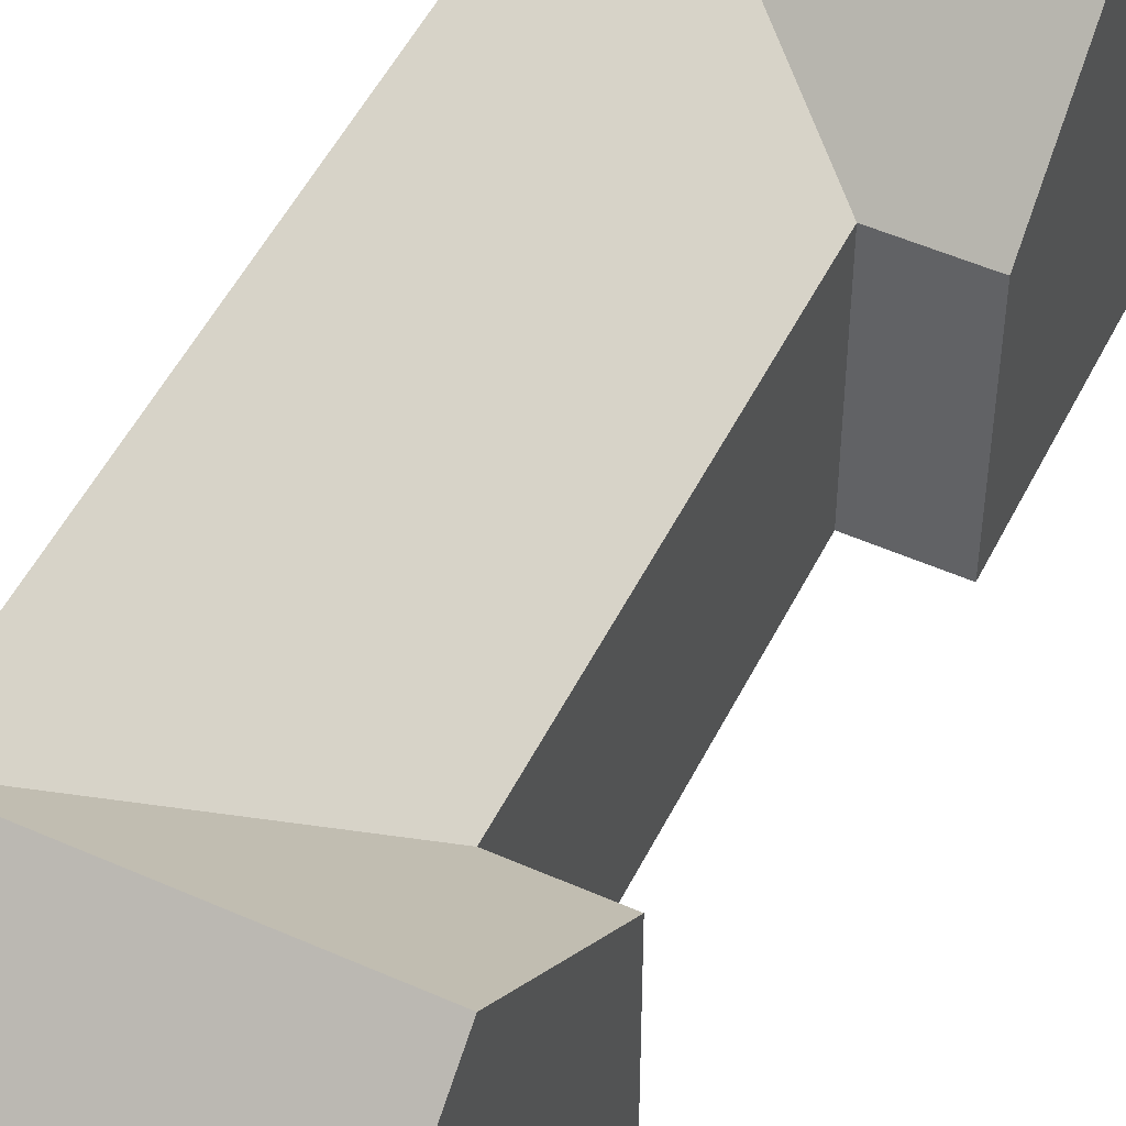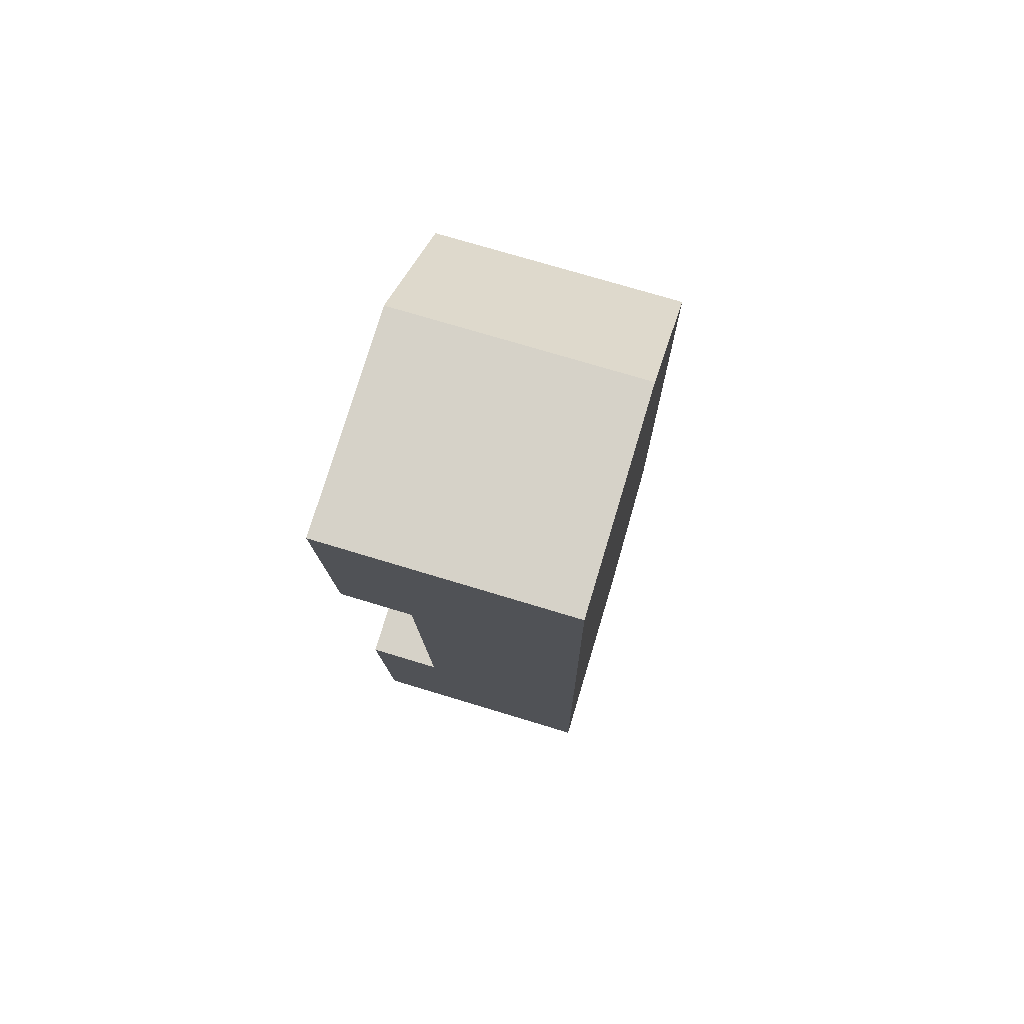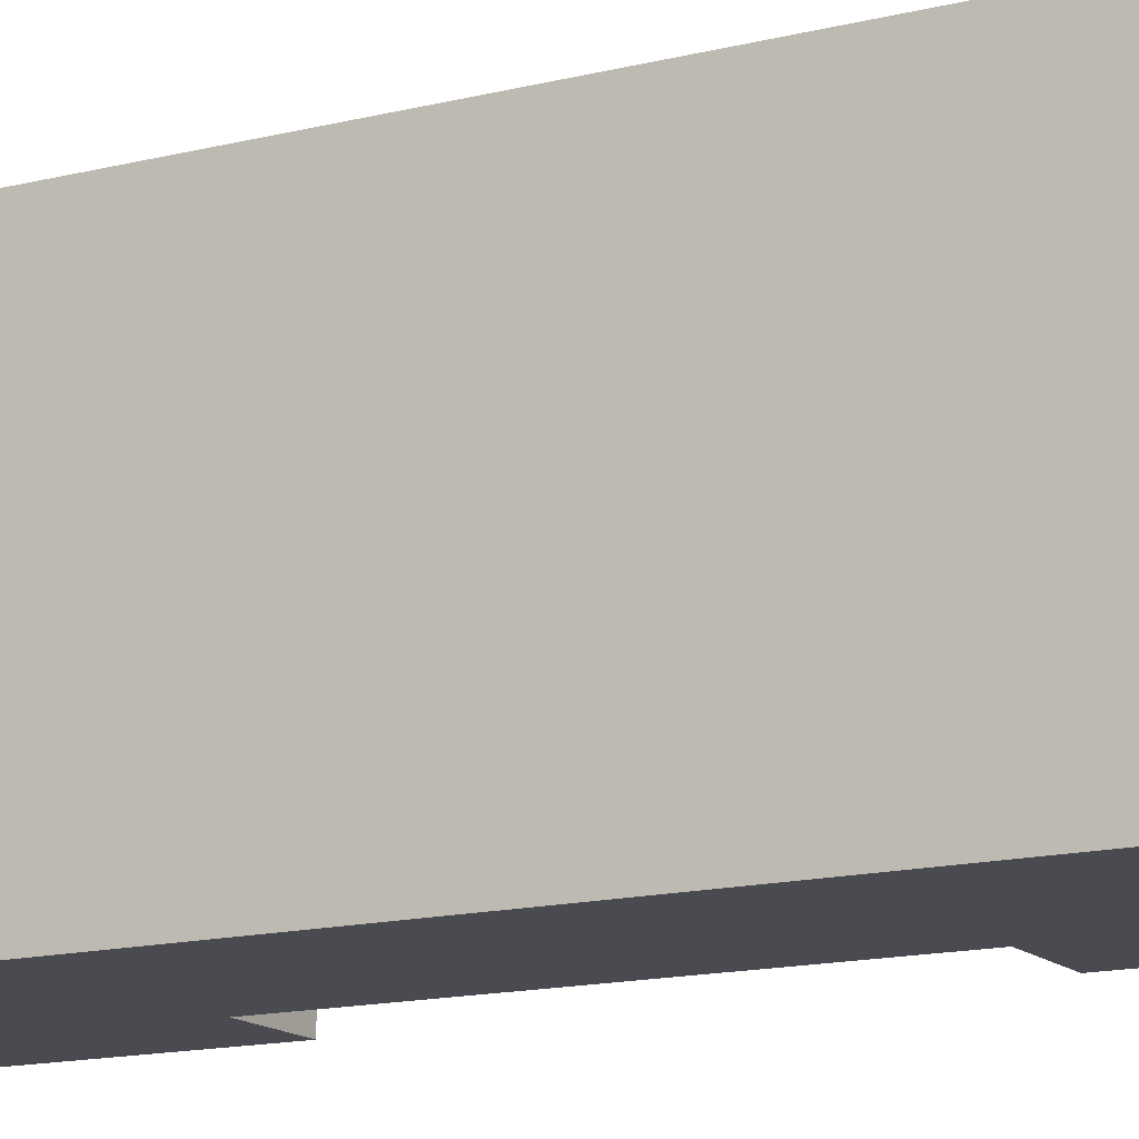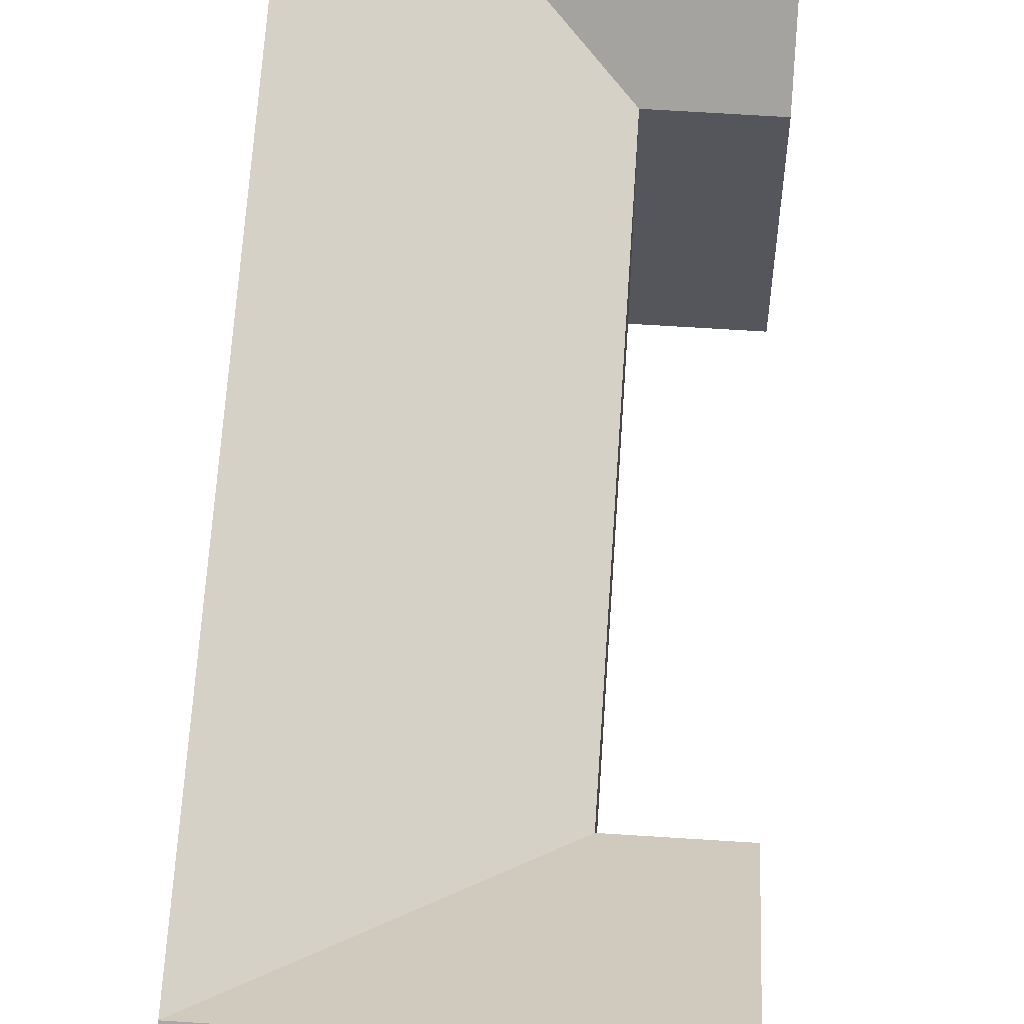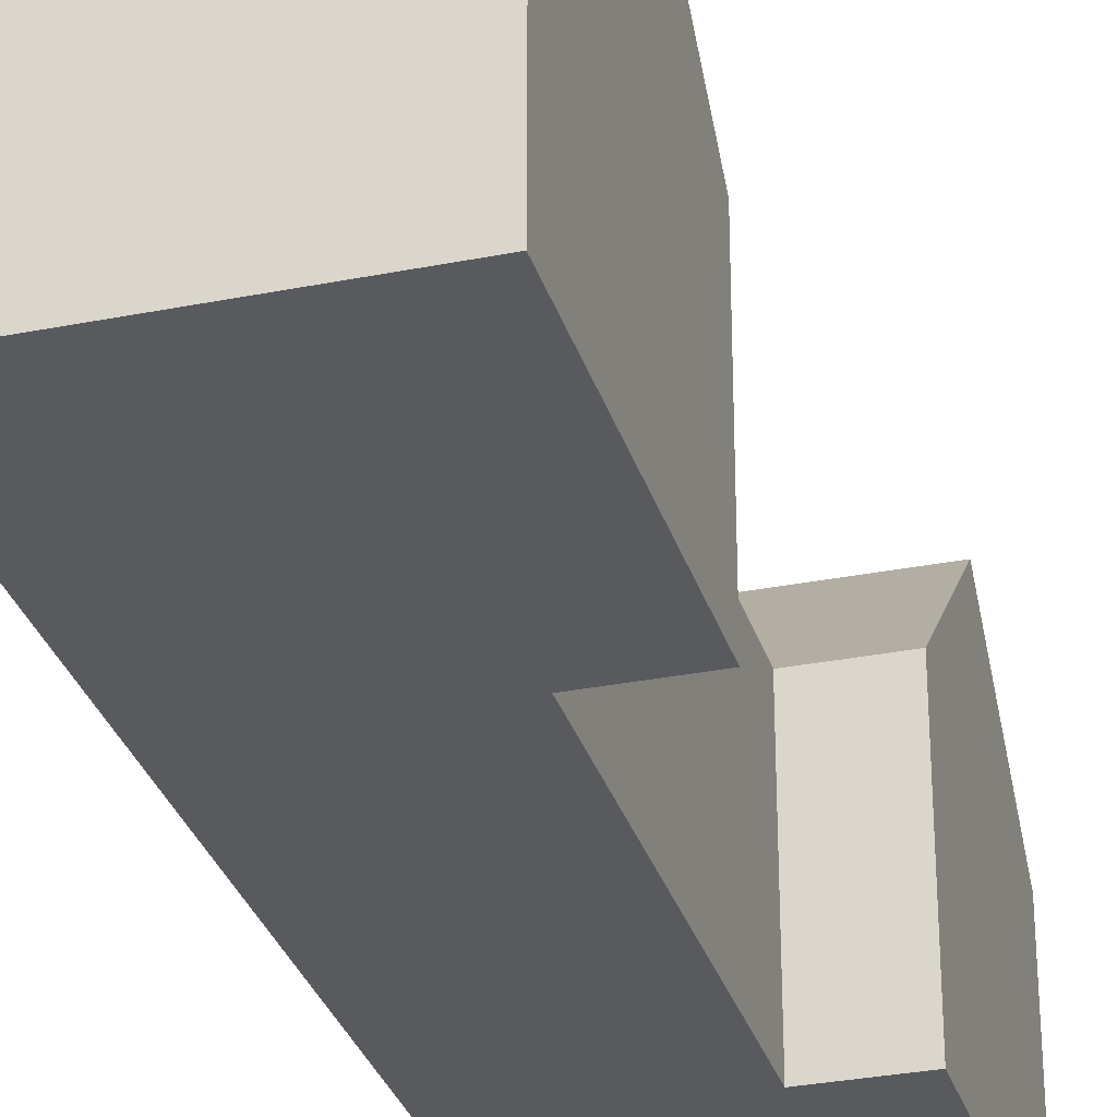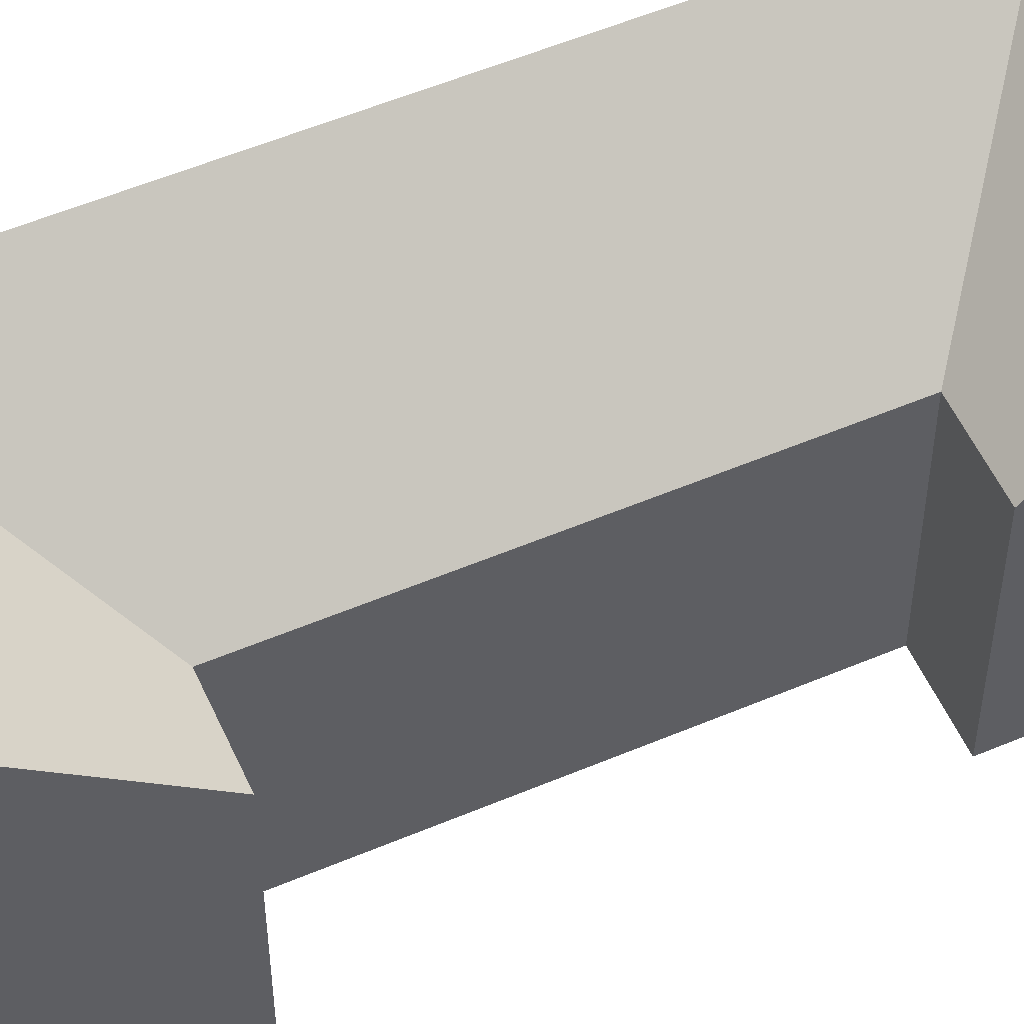
<metadata>
{"format":"obj","ext":"obj","renderer":"f3d","projection":"perspective","resolution":1024,"background":"white","views":[{"elev":51.0,"azim":-155.1,"up":"+Y"},{"elev":77.5,"azim":16.8,"up":"+Z"},{"elev":-14.6,"azim":117.7,"up":"+Y"},{"elev":63.7,"azim":-177.2,"up":"+Y"},{"elev":-30.8,"azim":-165.0,"up":"+Y"},{"elev":54.6,"azim":-115.1,"up":"+Y"}]}
</metadata>
<code>
v  11.88 2.213e-15 -36.14
v  4.11 2.626e-15 -42.88
v  11.99 2.618e-15 -42.75
v  11.77 1.808e-15 -29.53
v  11.48 7.401e-16 -12.09
v  0.7187 2.629e-15 -42.94
v  3.889 1.817e-15 -29.67
v  0.6081 2.225e-15 -36.33
v  3.597 7.481e-16 -12.22
v  11.38 3.643e-16 -5.949
v  11.28 -1.153e-17 0.1883
v  3.391 -3.467e-18 0.05663
v  0.2055 7.516e-16 -12.27
v  0.1027 3.758e-16 -6.137
v  0 0 0
v  0.4976 1.82e-15 -29.72
v  11.38 15.7 -5.949
v  3.889 9.949 -29.67
v  3.597 9.949 -12.22
v  11.48 15.7 -12.09
v  11.77 15.7 -29.54
v  11.88 15.7 -36.14
v  11.99 9.949 -42.75
v  4 15.7 -36.27
v  0.6085 15.7 -36.33
v  4.11 9.949 -42.88
v  0.7189 9.949 -42.94
v  0.4978 9.949 -29.72
v  3.494 15.7 -6.081
v  0.1031 15.7 -6.138
v  0.2057 9.949 -12.27
v  3.391 9.949 0.05631
v  11.28 9.949 0.188
v  0.0002118 9.949 -0.0003148
g defaultobject
f 1 2 3
f 2 1 4
f 2 4 5
f 2 5 6
f 6 5 7
f 6 7 8
f 7 5 9
f 9 5 10
f 9 10 11
f 9 11 12
f 9 12 13
f 13 12 14
f 14 12 15
f 16 8 7
f 17 18 19
f 18 17 20
f 18 20 21
f 18 21 22
f 23 24 22
f 24 23 25
f 25 23 26
f 25 26 27
f 24 18 22
f 18 24 28
f 28 24 25
f 19 29 17
f 29 19 30
f 30 19 31
f 17 32 33
f 32 17 34
f 34 17 29
f 34 29 30
f 10 33 11
f 33 10 5
f 33 5 4
f 33 4 17
f 17 4 1
f 17 1 3
f 17 3 23
f 17 23 20
f 20 23 21
f 21 23 22
f 28 8 16
f 8 28 6
f 6 28 27
f 27 28 25
f 3 26 23
f 26 3 27
f 27 3 2
f 27 2 6
f 34 14 15
f 14 34 13
f 13 34 31
f 31 34 30
f 33 12 11
f 12 33 15
f 15 33 32
f 15 32 34
f 19 7 9
f 7 19 18
f 7 28 16
f 28 7 18
f 31 9 13
f 9 31 19

</code>
